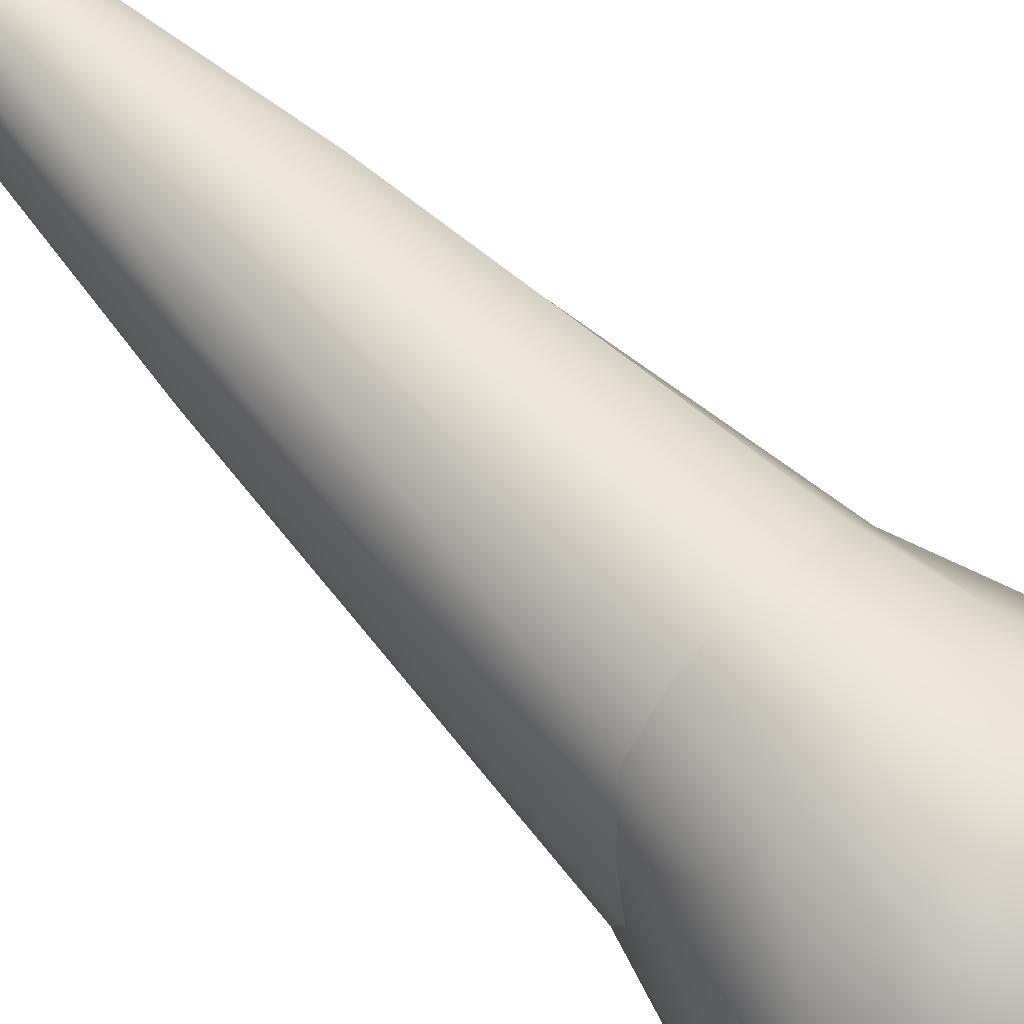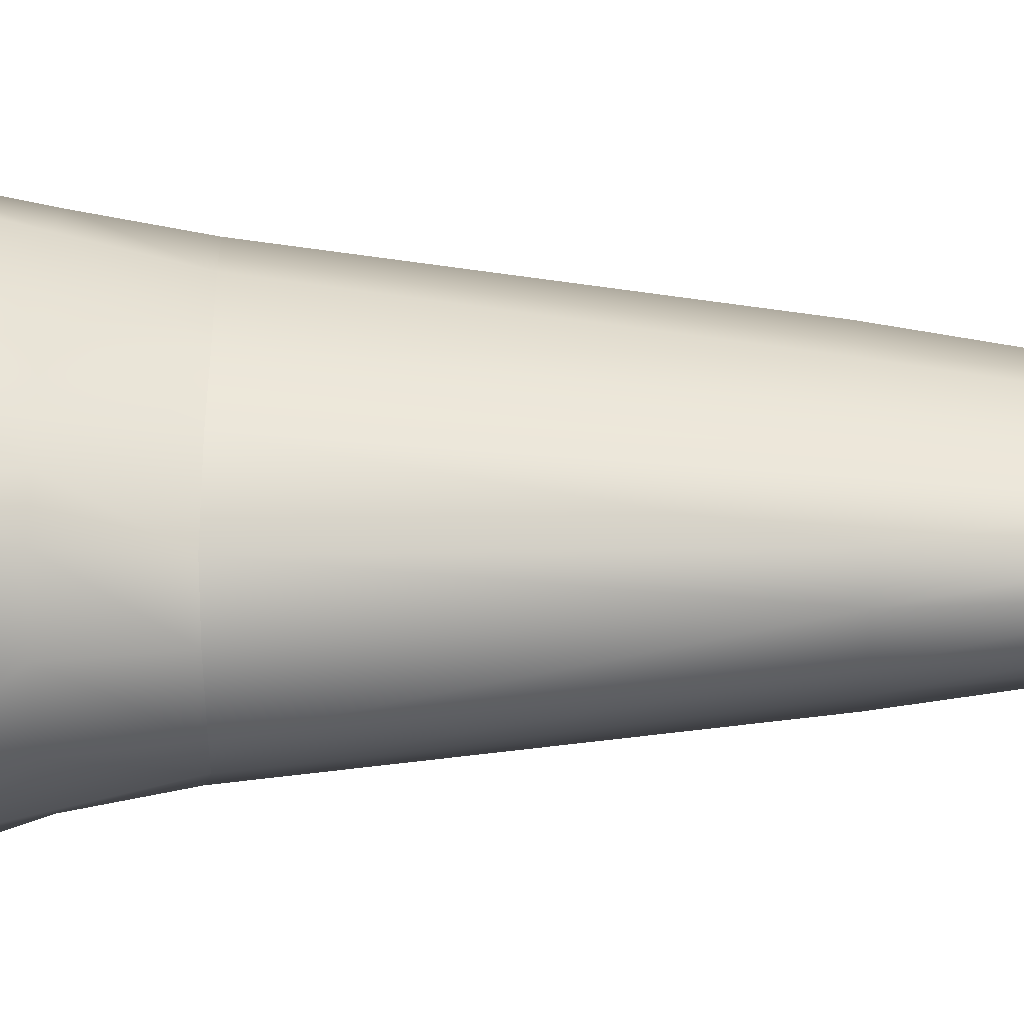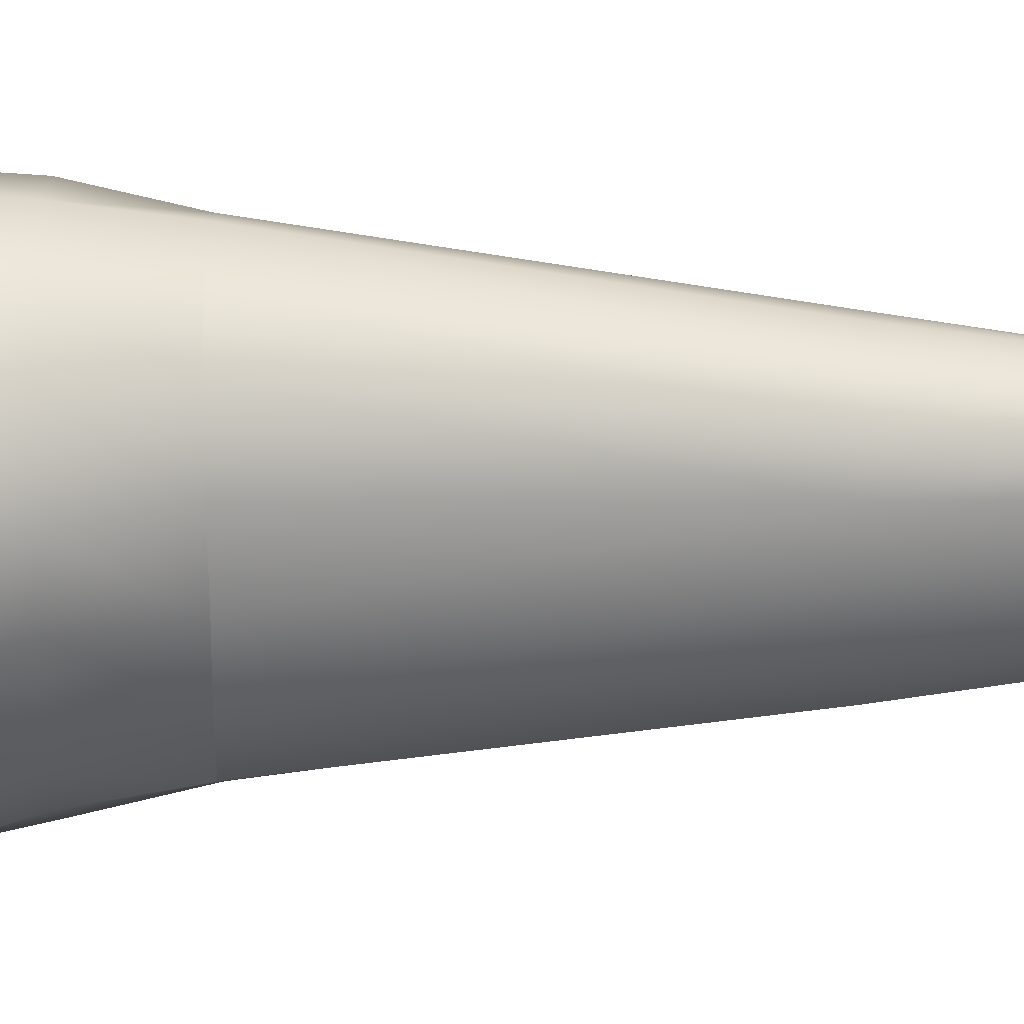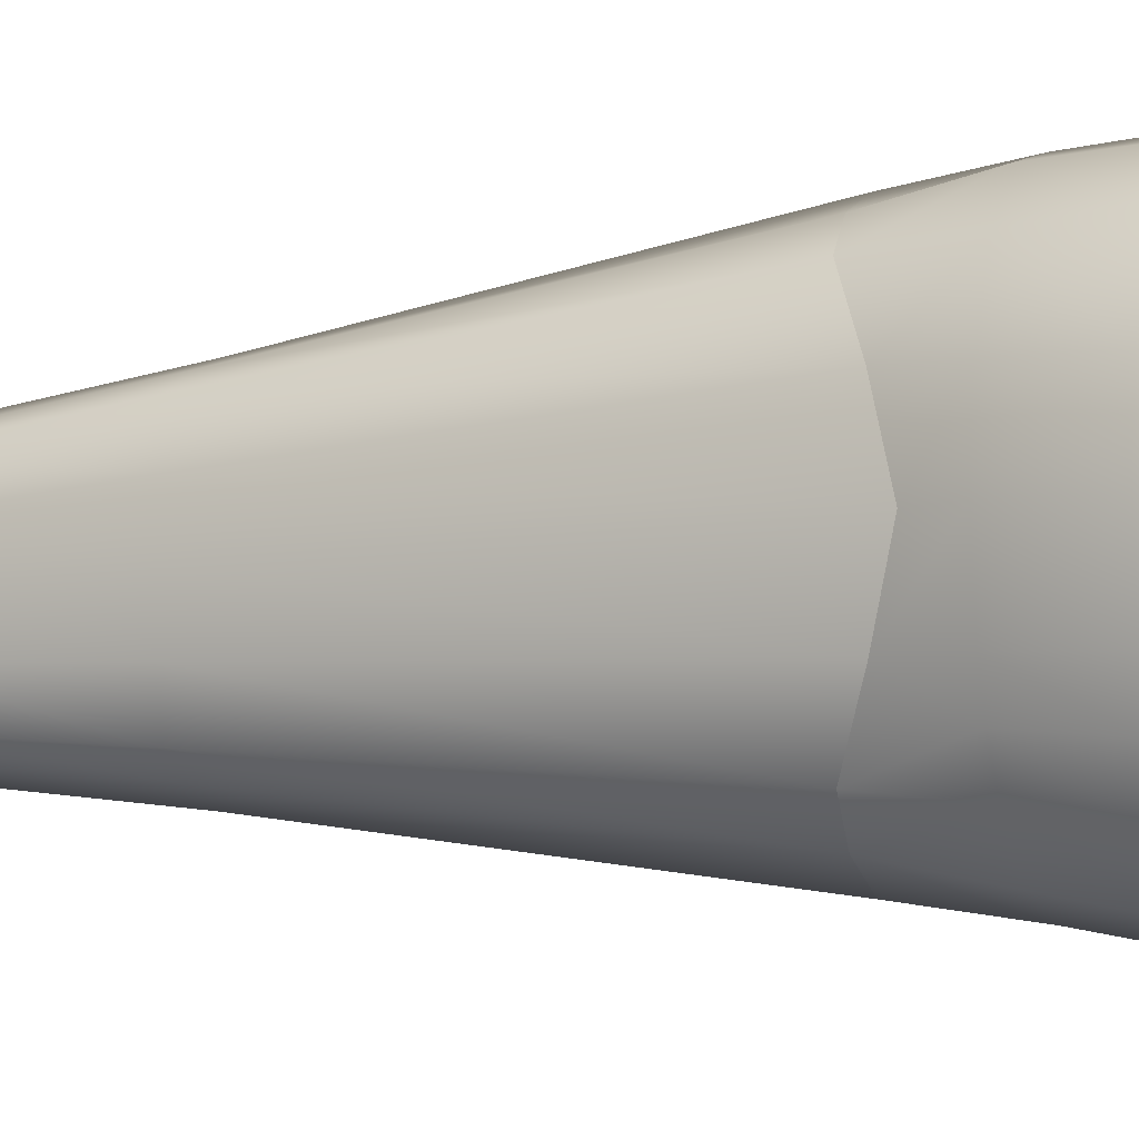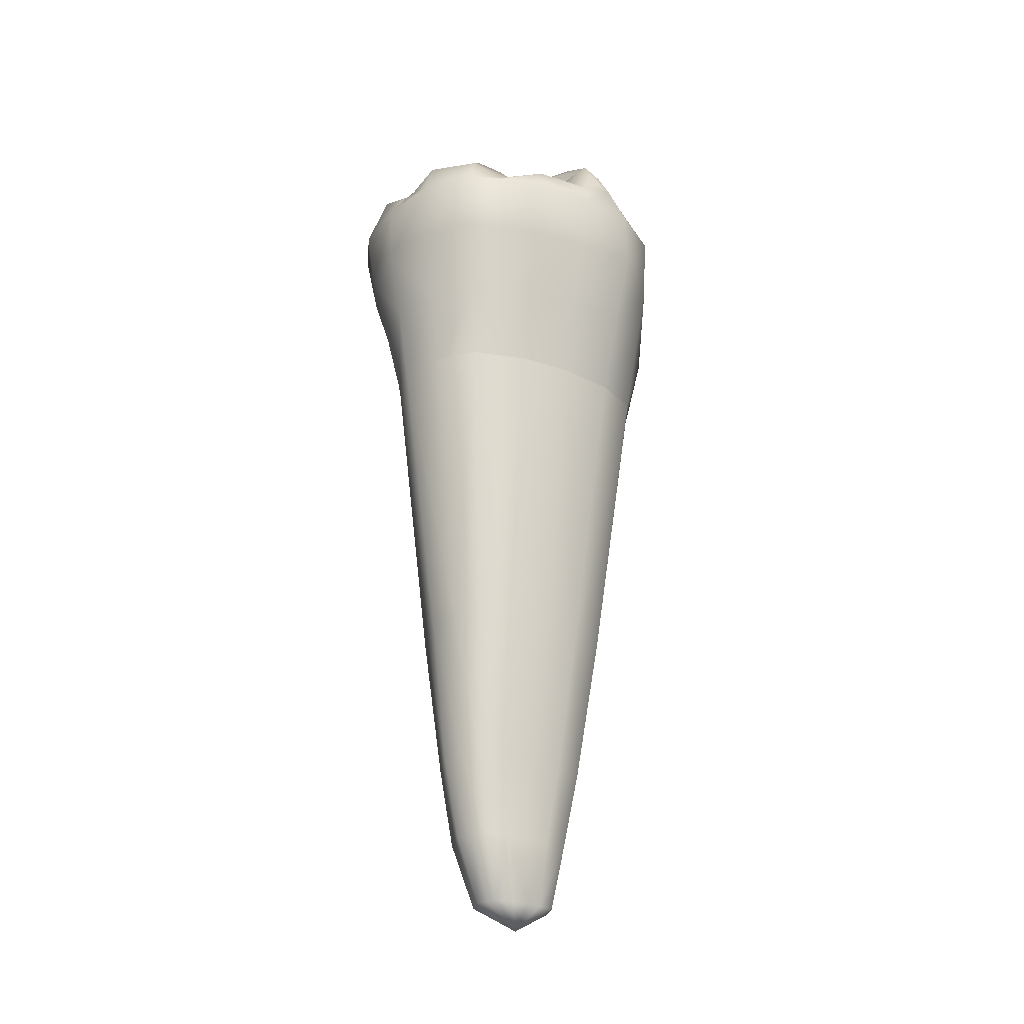
<metadata>
{"format":"obj","ext":"obj","renderer":"f3d","projection":"perspective","resolution":1024,"background":"white","views":[{"elev":70.5,"azim":134.8,"up":"+Z"},{"elev":-45.2,"azim":-89.9,"up":"+Z"},{"elev":30.5,"azim":-90.6,"up":"+Z"},{"elev":-6.5,"azim":111.3,"up":"+Z"},{"elev":-26.0,"azim":-124.4,"up":"+Y"}]}
</metadata>
<code>
o cube1_B.010
v -0 3.43 3.892
v -0 4.896 3.699
v -1.399 4.896 3.349
v -1.352 3.43 3.505
v -1.274 1.798 3.415
v -0 1.798 3.756
v 1.352 3.43 3.505
v 1.399 4.896 3.349
v -0 6.003 3.002
v 1.274 1.798 3.415
f 1 2 3 4
f 1 4 5 6
f 1 7 8 2
f 2 9 3
f 8 9 2
f 6 10 7 1
o cube1_Buildup.015
v 0.8 -0 0
v -0.8 -0 0
v -0.8 -3.5 -0
v 0.8 -3.5 -0
f 11 12 13 14
o cube1_Cementum.015
v -0.6951 -13.96 0.5969
v -0.2973 -14.52 -0.1944
v -0.183 -13.96 0.8201
v -0.439 -13.96 0.7085
v -0.3688 -12.39 1.108
v -0.7377 -12.39 0.9537
v 0.3292 -13.96 0.5969
v 0.4737 -13.96 -0.1944
v 0.4014 -13.96 0.2013
v 0.7377 -12.39 0.9537
v 0.3688 -12.39 1.108
v 0.07312 -13.96 0.7085
v -0.6951 -13.96 -0.9857
v -0.7673 -13.96 -0.59
v -0.827 -12.39 -0.7839
v -0.7377 -12.39 -1.363
v 0.3292 -13.96 -0.9857
v 0.7377 -12.39 -1.363
v 0.827 -12.39 -0.7839
v 0.4014 -13.96 -0.59
v -1.814 0.04145 2.533
v -2.319 0.009708 1.371
v -1.512 -7.093 0.8321
v -1.305 -7.093 1.68
v -0 -12.39 1.262
v -0.8396 -13.96 -0.1944
v -0.7673 -13.96 0.2013
v -0.827 -12.39 0.3745
v -0.9162 -12.39 -0.2047
v 1.814 0.1672 2.533
v 0.9797 0.02256 3.103
v 0.6882 -7.093 2.011
v 1.305 -7.093 1.68
v 0.9162 -12.39 -0.2047
v 0.827 -12.39 0.3745
v -1.814 0.04145 -2.533
v -0.9797 0.02256 -3.103
v -0.6882 -7.093 -2.24
v -1.305 -7.093 -1.909
v -0.183 -13.96 -1.209
v -0.439 -13.96 -1.097
v -0.3688 -12.39 -1.517
v -0 -12.39 -1.671
v 0.3688 -12.39 -1.517
v 0.07312 -13.96 -1.097
v 1.814 0.1672 -2.533
v 2.319 0.65 -1.371
v 1.512 -7.093 -1.061
v 1.305 -7.093 -1.909
v -0 -0.01482 3.488
v -0.9797 0.02256 3.103
v -0.6882 -7.093 2.011
v -0 -7.093 2.243
v 2.473 0.9908 0
v 2.319 0.65 1.371
v 1.512 -7.093 0.8321
v 1.647 -7.093 -0.1143
v -0 -0.01482 -3.488
v -0 -7.093 -2.472
v -2.473 -0.003979 -0
v -1.647 -7.093 -0.1143
v -0.9126 -10.53 1.274
v -0.4753 -10.53 1.528
v -1.512 -7.093 -1.061
v -2.334 0.02042 -1.223
v -0.9126 -10.53 -1.619
v -1.055 -10.53 -0.9262
v 0.4753 -10.53 1.528
v 0.9126 -10.53 1.274
v 1.055 -10.53 -0.9262
v 0.9126 -10.53 -1.619
v 0.6882 -7.093 -2.24
v 0.9797 0.02256 -3.103
v -0 -10.53 -2.066
v -0.4753 -10.53 -1.873
v -1.16 -10.53 -0.1726
v -1.055 -10.53 0.5809
v -0 -10.53 1.721
v 1.055 -10.53 0.5809
v 1.16 -10.53 -0.1726
v 0.4753 -10.53 -1.873
f 15 16 17 18
f 15 18 19 20
f 21 16 22 23
f 21 24 25 26
f 27 28 29 30
f 31 32 33 34
f 35 36 37 38
f 17 16 21 26
f 17 39 19 18
f 40 41 42 43
f 40 43 29 28
f 44 45 46 47
f 22 16 31 34
f 22 48 49 23
f 50 51 52 53
f 54 55 56 57
f 54 57 58 59
f 60 61 62 63
f 64 65 66 67
f 68 69 70 71
f 72 73 52 51
f 74 75 37 36
f 38 66 65 35
f 38 76 77 66
f 53 78 79 50
f 53 80 81 78
f 47 46 82 83
f 47 70 69 44
f 63 62 84 85
f 63 86 87 60
f 73 88 89 52
f 75 90 91 37
f 67 46 45 64
f 67 66 77 92
f 71 62 61 68
f 71 70 93 94
f 79 78 75 74
f 41 40 16 15
f 23 49 24 21
f 55 54 16 27
f 26 25 39 17
f 28 27 16 40
f 34 33 48 22
f 59 31 16 54
f 59 58 32 31
f 87 86 73 72
f 52 89 80 53
f 37 91 76 38
f 78 81 90 75
f 86 95 88 73
f 77 76 20 19
f 95 58 57 88
f 81 80 30 29
f 91 42 20 76
f 89 56 30 80
f 94 93 49 48
f 94 84 62 71
f 92 82 46 67
f 85 95 86 63
f 85 84 33 32
f 83 93 70 47
f 83 82 25 24
f 90 43 42 91
f 88 57 56 89
f 24 49 93 83
f 32 58 95 85
f 39 25 82 92
f 48 33 84 94
f 29 43 90 81
f 19 39 92 77
f 30 56 55 27
f 20 42 41 15
o cube1_D.015
v -3.534 4.896 0.01305
v -3.408 3.43 -0.05717
v -3.431 3.464 1.401
v -3.463 4.896 1.314
v -3.269 5.685 0.947
v -3.376 5.403 0.001849
v -3.246 5.386 -1.329
v -3.387 4.896 -1.339
v -2.837 1.798 0
v -2.943 1.798 1.334
v -3.167 3.442 -1.297
v -2.998 4.82 -2.58
v -2.837 3.42 -2.355
v -2.694 1.787 -1.265
v -2.505 1.798 -1.93
v -2.861 5.685 -0.131
v -2.786 5.619 -1.135
v -3.302 5.907 0.2854
v -3.126 6.129 0.7018
v -2.789 5.159 -2.247
v -2.633 5.504 -1.526
v -2.858 6.573 0.4566
v -2.528 5.425 -1.828
v -2.029 5.352 -1.066
v -1.87 5.652 -1.366
v -2.357 5.656 -2.088
v -2.293 5.614 -1.006
v -2.509 5.804 -0.2784
v -2.147 5.847 -0.4461
v -2.265 6.25 0.1738
v -2.523 6.399 0.2495
v -1.714 5.834 -1.908
f 96 97 98 99
f 96 99 100 101
f 96 101 102 103
f 97 104 105 98
f 103 106 97 96
f 103 107 108 106
f 106 109 104 97
f 106 108 110 109
f 101 111 112 102
f 101 113 111
f 100 114 113 101
f 102 115 107 103
f 102 112 116 115
f 117 113 114
f 115 116 118
f 118 119 120 121
f 118 121 115
f 118 116 122 119
f 111 123 122 112
f 111 113 117
f 112 122 116
f 119 122 123 124
f 125 124 123 126
f 120 127 121
f 126 123 111 117
o cube1_Enamel2.015
v -2.63 4.857 -3.248
v -2.998 4.82 -2.58
v -2.789 5.159 -2.247
v -2.286 5.66 -2.907
v 2.659 4.897 -3.322
v 3.123 4.894 -2.274
v 2.829 3.426 -2.224
v 2.444 3.421 -3.098
v -1.814 0.04145 -2.533
v -2.505 1.798 -1.93
v -2.11 1.82 -2.705
v 1.814 0.1672 -2.533
v 2.395 1.798 -2.05
v 2.319 0.65 -1.371
v 2.473 0.9908 0
v 2.837 1.798 0
v 2.692 1.798 1.322
v 2.319 0.65 1.371
v -0 -0.01482 -3.488
v -0.9797 0.02256 -3.103
v -1.167 1.798 -3.461
v -0 1.798 -3.768
v -2.473 -0.003979 -0
v -2.319 0.009708 1.371
v -2.943 1.798 1.334
v -2.837 1.798 0
v 2.046 1.82 -2.744
v -2.451 3.43 -3.06
v -2.837 3.42 -2.355
v 0.03151 8.031 1.133
v 1.167 7.755 1.027
v 0.5281 7.434 0.3242
v -0.01747 5.502 -3.684
v -0.3345 5.574 -3.625
v -0.3237 6.011 -3.082
v -0.02287 5.852 -3.08
v -2.334 0.02042 -1.223
v 2.692 1.798 -1.38
v -0.0686 6.605 -0.8139
v -0.7643 6.627 -0.5389
v -0.7029 7.046 -0.08343
v 0.007456 7.003 -0.3617
v -1.493 6.492 -0.1574
v -1.394 7.058 0.3182
v 2.205 6.205 -2.967
v 2.744 5.989 -2.172
v -2.032 5.967 -2.557
v -1.158 6.136 -3.084
v -1.205 5.828 -3.566
v 0.9797 0.02256 -3.103
v 1.167 1.798 -3.483
v -0 7.467 0.08408
v 1.324 7.118 0.3794
v 0.714 7.047 -0.05472
v -0.5284 7.432 0.3207
v -1.123 7.772 1.072
v 1.317 6.194 -3.526
v 0.3191 5.711 -3.605
v 0.2912 6.143 -3.072
v 1.214 6.491 -3.064
v 0.7643 6.627 -0.5389
v 1.404 6.784 -0.1053
v -2.694 1.787 -1.265
v 2.22 7.324 0.8975
v 2.026 6.901 0.2205
v -2.171 7.178 0.9174
v -2.858 6.573 0.4566
v -2.218 6.714 0.5456
v -2.523 6.399 0.2495
v 2.648 7.019 0.5464
v -1.966 6.419 0.07186
v -0.3563 5.952 -2.462
v -0.08641 5.563 -2.352
v -0.7043 6.038 -2.713
v -1.558 6.016 -2.45
v -1.085 6.065 -2.344
v 1.849 6.486 -2.681
v 1.32 6.397 -2.603
v -2.357 5.656 -2.088
v 2.322 6.235 -2.002
v 1.874 6.36 -2.072
v 1.426 6.337 -2.142
v 0.1815 6.051 -2.494
v 0.6959 6.178 -2.26
v -2.265 6.25 0.1738
v -1.714 5.834 -1.908
v -1.049 6.029 -1.973
v -0.5466 5.965 -2.277
f 128 129 130 131
f 132 133 134 135
f 136 137 138
f 139 140 141
f 142 143 144 145
f 146 147 148 149
f 150 151 152 153
f 135 134 140 154
f 155 156 129 128
f 157 158 159
f 160 161 162 163
f 164 137 136
f 141 165 143 142
f 141 140 165
f 166 167 168 169
f 167 170 171 168
f 172 173 133 132
f 131 174 175 176
f 177 178 154 139
f 159 179 157
f 159 158 180 181
f 179 182 157
f 179 169 168 182
f 182 168 171 183
f 182 183 157
f 184 185 186 187
f 169 181 188 166
f 181 169 179 159
f 181 180 189 188
f 138 148 147 136
f 138 137 156 155
f 149 178 177 146
f 153 190 164 150
f 154 140 139
f 190 137 164
f 191 192 189 180
f 193 183 171
f 194 193 195 196
f 197 192 191
f 180 158 191
f 171 170 198 195 193
f 163 186 185 160
f 163 162 199 200
f 175 162 161 176
f 175 201 162
f 175 202 203
f 187 204 172 184
f 187 205 204
f 130 206 174 131
f 174 202 175
f 204 207 173 172
f 204 208 207
f 204 205 209
f 186 210 211 205 187
f 212 195 198
f 206 213 202 174
f 203 201 175
f 203 214 215 201
f 201 215 199 162
f 202 213 214 203
f 209 208 204
f 205 211 209
f 196 195 212
f 200 210 186 163
o cube1_EnamelF.009
v -2.379 6.339 1.751
v -2.691 4.896 2.645
v -1.399 4.896 3.349
v -1.268 6.893 2.135
v -3.126 6.129 0.7018
v -3.269 5.685 0.947
v 2.416 6.411 1.77
v 3.042 5.93 0.9349
v 2.648 7.019 0.5464
v 2.22 7.324 0.8975
v 1.167 7.755 1.027
v 1.285 6.816 2.115
v -0 7.11 2.306
v -0 6.003 3.002
v 1.399 4.896 3.349
v 2.482 3.43 2.722
v 2.598 4.886 2.679
v 1.352 3.43 3.505
v 3.132 3.43 1.257
v 3.309 4.896 1.286
v 1.274 1.798 3.415
v 2.049 1.798 2.629
v -2.532 3.43 2.699
v -1.352 3.43 3.505
v -2.133 1.798 2.652
v -1.274 1.798 3.415
v 0.03151 8.031 1.133
v -1.123 7.772 1.072
v -3.463 4.896 1.314
v -3.431 3.464 1.401
v 2.319 0.65 1.371
v 2.692 1.798 1.322
v 1.814 0.1672 2.533
v -2.171 7.178 0.9174
v -2.943 1.798 1.334
v -2.319 0.009708 1.371
v -1.814 0.04145 2.533
v -2.858 6.573 0.4566
f 216 217 218 219
f 216 220 221
f 222 223 224 225
f 222 225 226 227
f 228 219 218 229
f 228 229 230 227
f 231 232 230 233
f 231 234 235 232
f 231 233 236 237
f 238 239 218 217
f 238 240 241 239
f 242 243 219 228
f 244 217 216 221
f 217 244 245 238
f 246 247 237 248
f 223 222 232 235
f 219 243 249 216
f 227 230 232 222
f 227 226 242 228
f 240 250 251 252
f 237 247 234 231
f 250 240 238 245
f 249 253 220 216
o cube1_L.015
v -2.63 4.857 -3.248
v -2.286 5.66 -2.907
v -1.205 5.828 -3.566
v -1.39 4.896 -3.925
v 2.659 4.897 -3.322
v 1.497 4.895 -3.98
v 1.317 6.194 -3.526
v 2.205 6.205 -2.967
v -0.01189 4.896 -4.144
v 1.397 3.421 -3.815
v -0 3.43 -4.087
v -1.352 3.43 -3.76
v -0 1.798 -3.768
v -1.167 1.798 -3.461
v -0.01747 5.502 -3.684
v -0.3345 5.574 -3.625
v -2.451 3.43 -3.06
v 0.3191 5.711 -3.605
v 2.444 3.421 -3.098
v 1.167 1.798 -3.483
v -2.11 1.82 -2.705
v 2.046 1.82 -2.744
f 254 255 256 257
f 258 259 260 261
f 262 259 263 264
f 264 265 257 262
f 264 266 267 265
f 268 262 269
f 257 265 270 254
f 257 256 269 262
f 259 262 271 260
f 263 259 258 272
f 263 273 266 264
f 265 267 274 270
f 275 273 263 272
f 271 262 268
o cube1_M.015
v 3.42 4.896 -0.1494
v 3.305 3.43 -0.05717
v 3.154 3.43 -1.468
v 3.295 4.896 -1.367
v 3.154 5.869 -0.2024
v 3.042 5.93 0.9349
v 3.309 4.896 1.286
v 3.132 3.43 1.257
v 2.692 1.798 1.322
v 2.837 1.798 0
v 2.955 5.879 -1.218
v 3.123 4.894 -2.274
v 2.744 5.989 -2.172
v 2.829 3.426 -2.224
v 2.664 6.44 -0.8496
v 2.732 6.63 -0.1857
v 2.648 7.019 0.5464
v 2.692 1.798 -1.38
v 2.395 1.798 -2.05
v 2.322 6.235 -2.002
v 2.469 6.286 -1.442
v 1.874 6.36 -2.072
v 1.83 6.185 -1.227
v 2.104 6.286 -0.7345
v 2.026 6.901 0.2205
v 2.568 6.153 -1.153
v 1.811 5.674 -0.9082
f 276 277 278 279
f 276 280 281 282
f 277 283 284 285
f 282 283 277 276
f 279 286 280 276
f 279 287 288 286
f 278 289 287 279
f 286 290 291 280
f 281 280 291 292
f 285 293 278 277
f 293 294 289 278
f 288 295 296 286
f 295 297 298 296
f 291 290 299 300 292
f 301 286 296
f 301 290 286
f 302 299 290 301
f 300 299 302
f 296 298 302 301
o cube1_O.010
v -0.15 5.275 -1.625
v -0.389 5.893 -1.842
v -1.012 5.993 -1.603
v -0.9248 5.727 -1.29
v -0.15 5.938 -1.336
v 0.8566 6.05 -1.015
v 0.8668 5.918 -1.311
v -0.08641 5.563 -2.352
v -0.3563 5.952 -2.462
v 1.003 6.119 -1.603
v 0.07179 5.959 -1.917
v 1.811 5.674 -0.9082
v 1.83 6.185 -1.227
v -0.8135 6.038 -1.005
v -2.029 5.352 -1.066
v -1.814 5.842 -0.8599
v -0.0686 6.605 -0.8139
v -0.7643 6.627 -0.5389
v 0.7643 6.627 -0.5389
v 1.404 6.784 -0.1053
v 1.58 6.428 -0.7082
v -1.493 6.492 -0.1574
v -1.89 6.13 -0.394
v -1.966 6.419 0.07186
v 0.1815 6.051 -2.494
v -0.5466 5.965 -2.277
v -1.049 6.029 -1.973
v -1.87 5.652 -1.366
v 1.426 6.337 -2.142
v 0.6959 6.178 -2.26
v 2.026 6.901 0.2205
v 1.874 6.36 -2.072
v -2.147 5.847 -0.4461
v -2.265 6.25 0.1738
v -1.714 5.834 -1.908
f 303 304 305 306
f 303 307 308 309
f 303 310 311 304
f 309 312 313 303
f 309 314 315 312
f 306 316 307 303
f 306 317 318 316
f 319 307 316 320
f 321 322 323 308
f 321 308 307 319
f 320 316 318 324
f 324 325 326
f 313 327 310 303
f 305 304 328 329
f 305 330 317 306
f 308 323 314 309
f 312 331 332 313
f 314 323 333
f 333 323 322
f 315 334 331 312
f 318 325 324
f 326 325 335 336
f 335 325 318 317
f 332 327 313
f 329 337 330 305
f 311 328 304
o cube1_V.015
v -1.814 0.04145 2.533
v -0.9797 0.02256 3.103
v -1.274 1.798 3.415
v -2.133 1.798 2.652
v 1.814 0.1672 2.533
v 2.049 1.798 2.629
v 1.274 1.798 3.415
v 0.9797 0.02256 3.103
v -0 -0.01482 3.488
v -0 1.798 3.756
f 338 339 340 341
f 342 343 344 345
f 346 347 340 339
f 345 344 347 346

</code>
